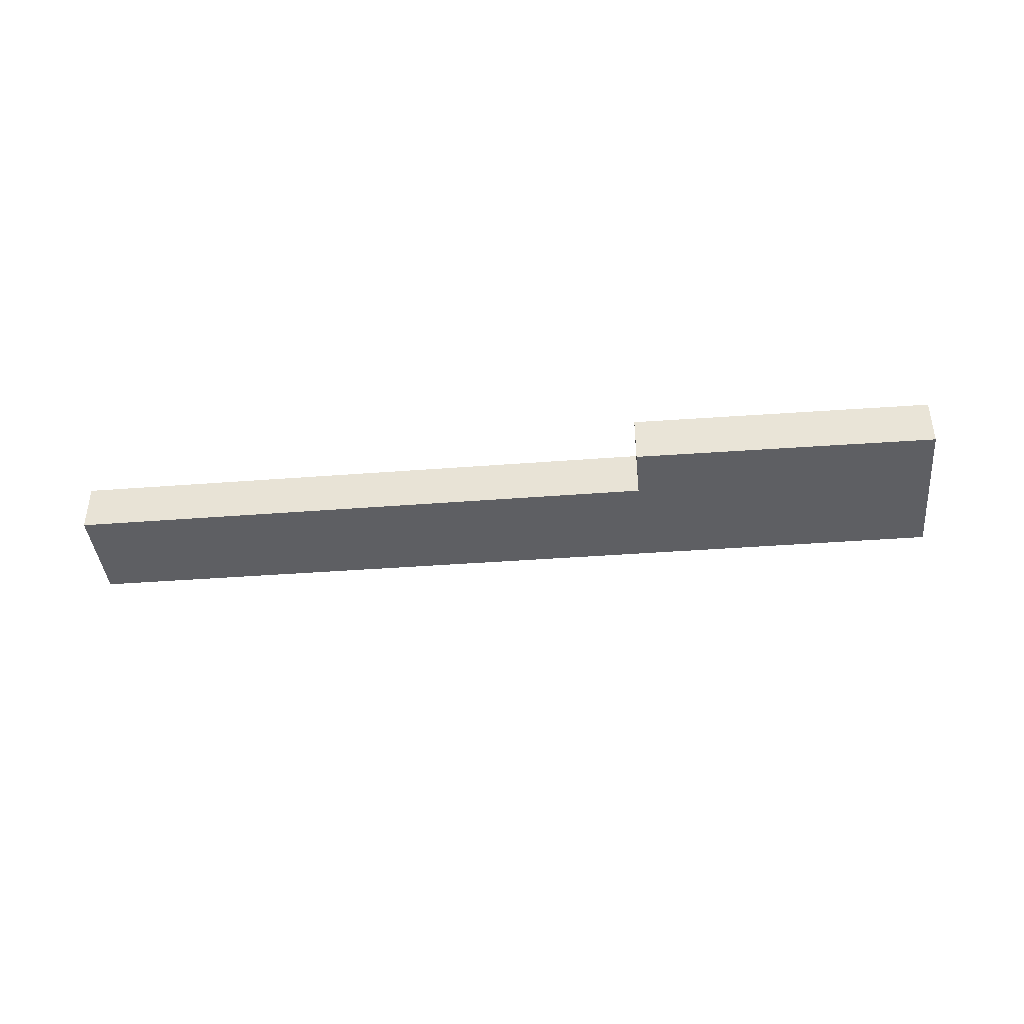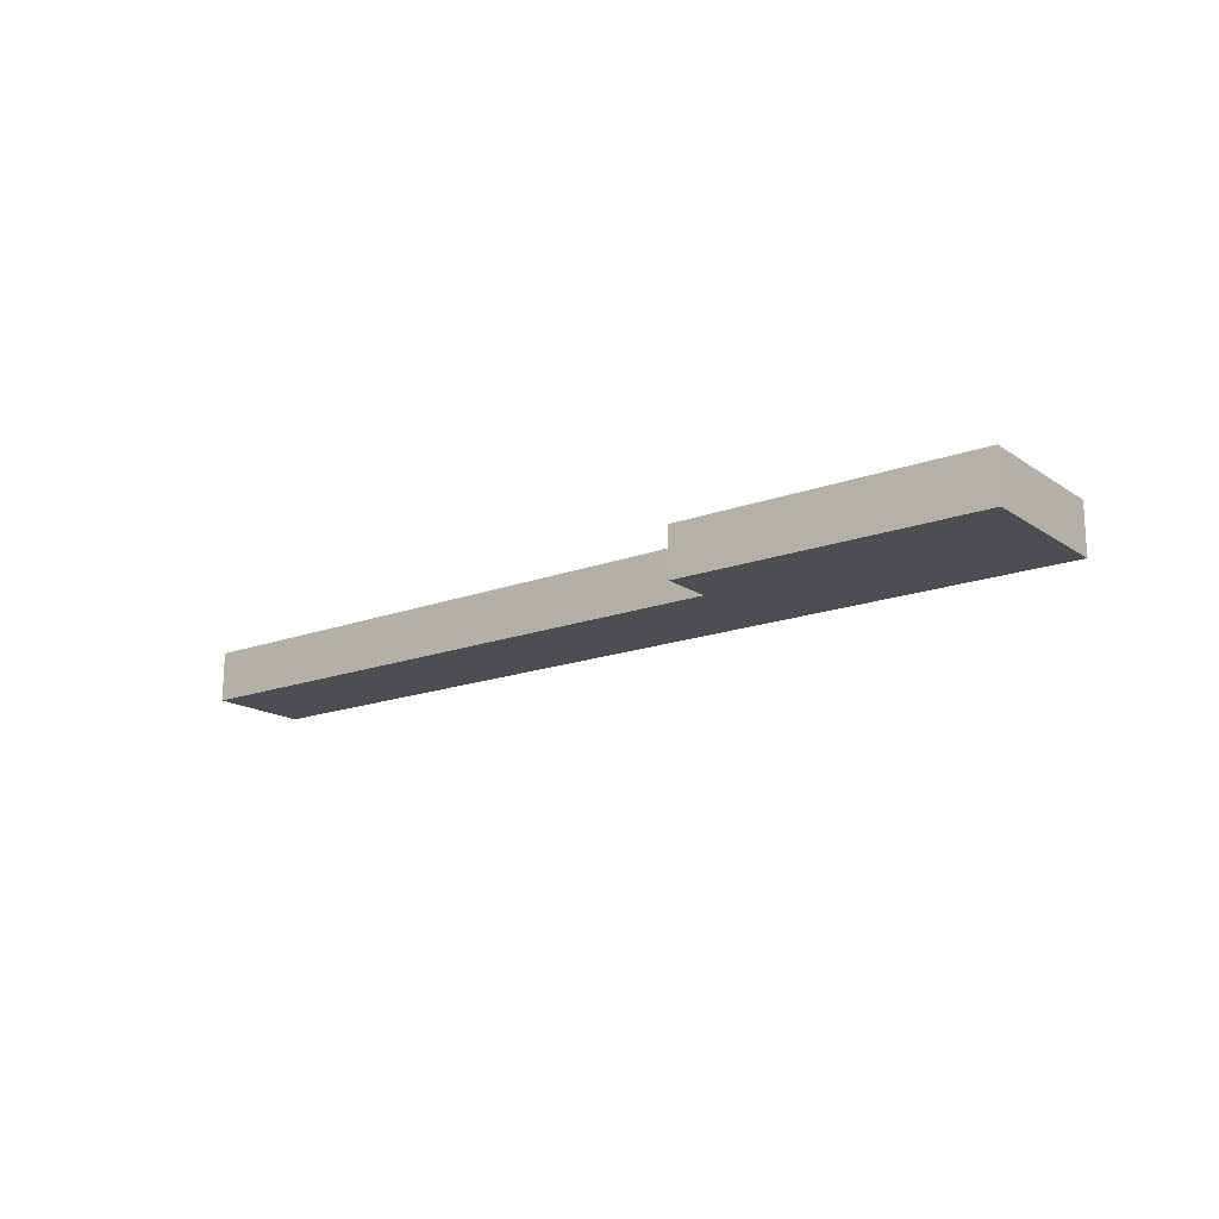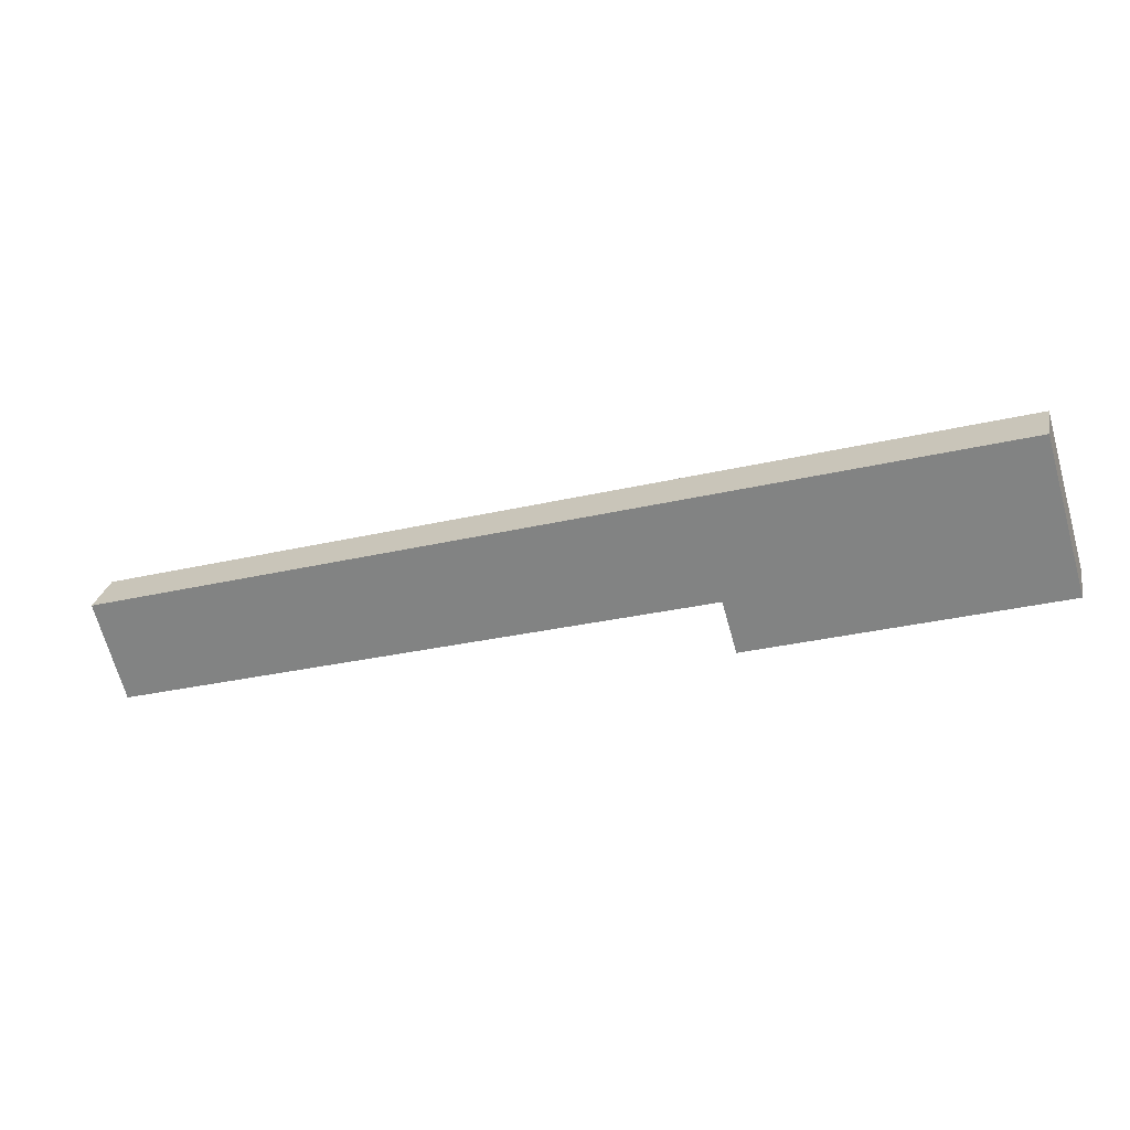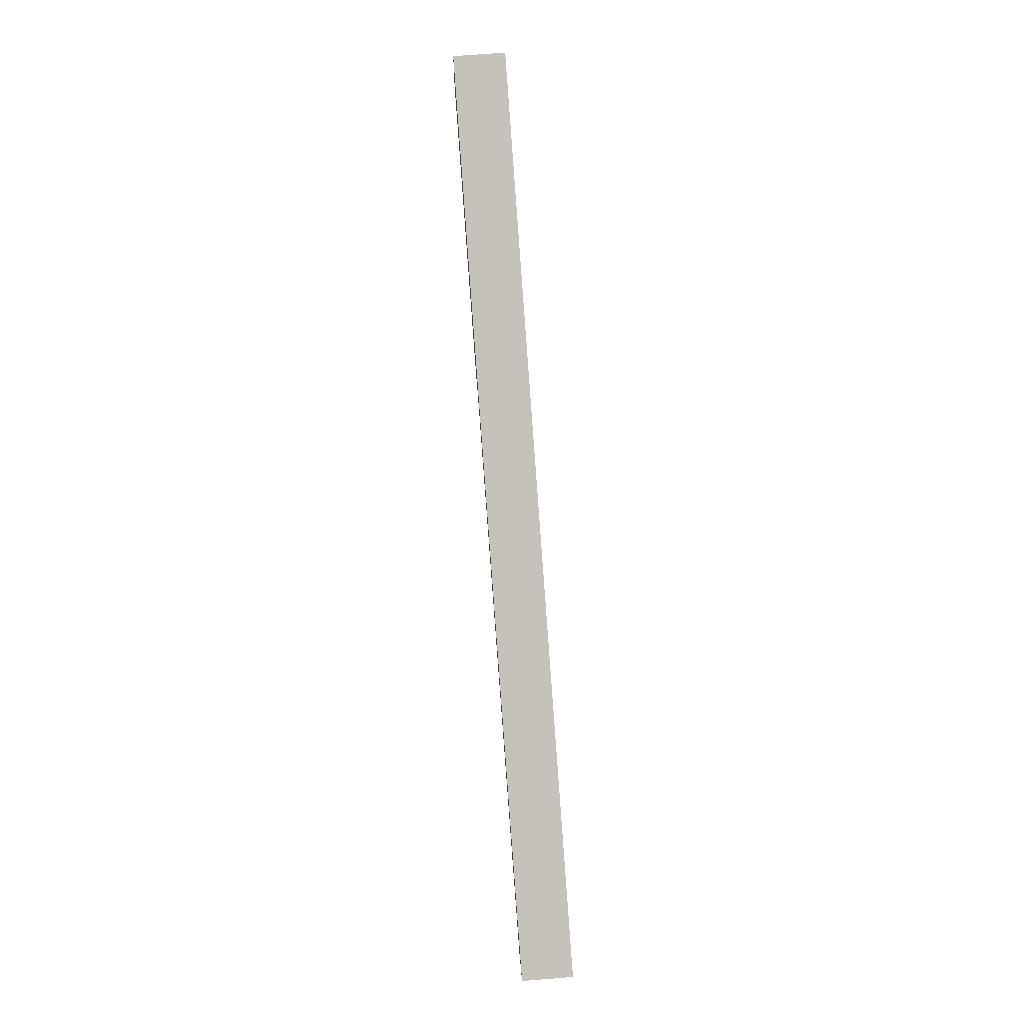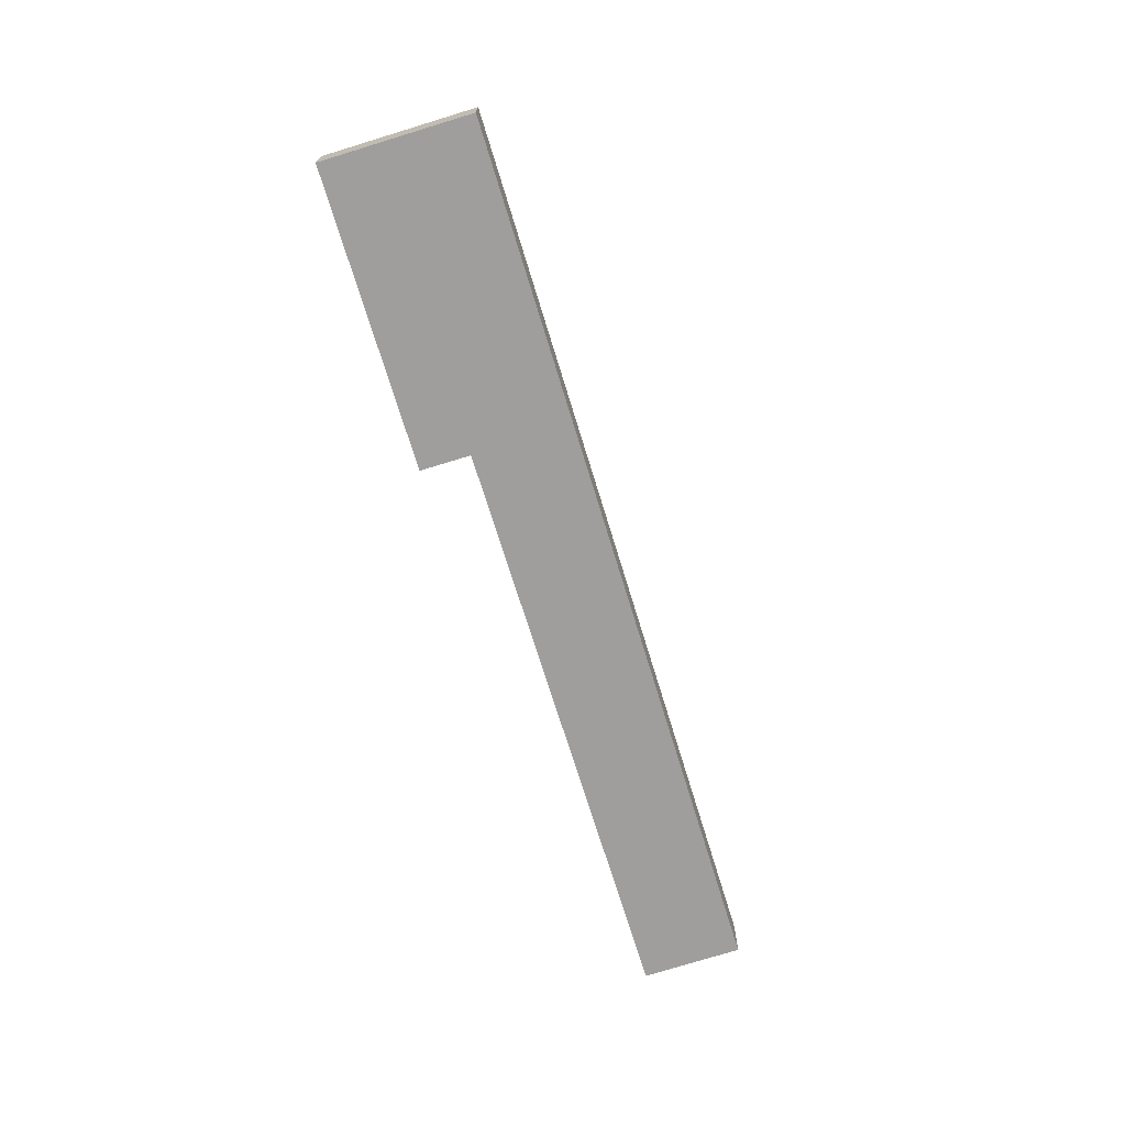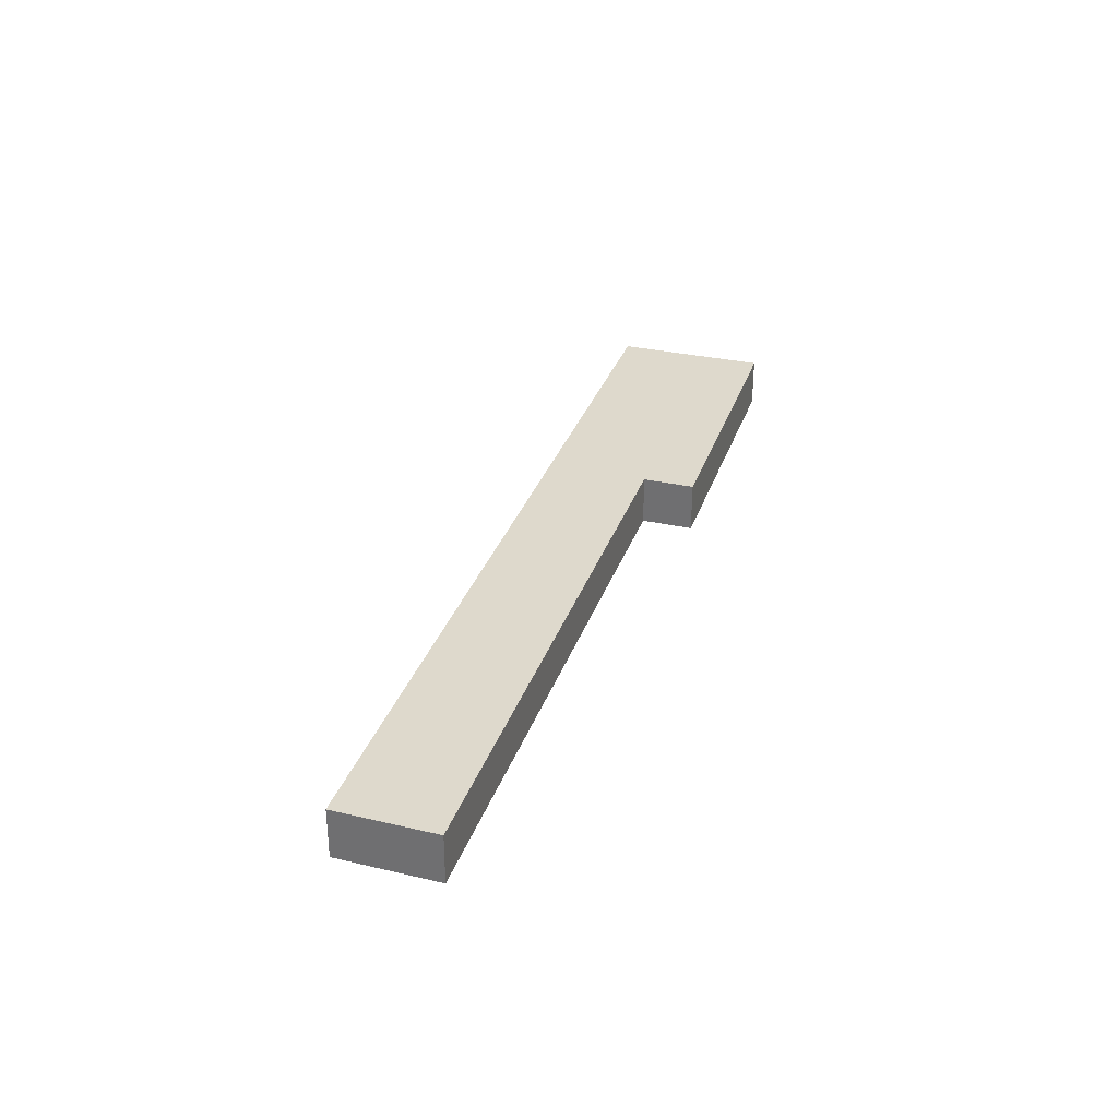
<metadata>
{"format":"obj","ext":"obj","renderer":"f3d","projection":"perspective","resolution":1024,"background":"white","views":[{"elev":-41.5,"azim":-158.6,"up":"+Y"},{"elev":-17.0,"azim":-126.9,"up":"+Y"},{"elev":26.9,"azim":-168.5,"up":"+Z"},{"elev":76.0,"azim":85.6,"up":"+Z"},{"elev":-71.0,"azim":-56.8,"up":"+Y"},{"elev":31.9,"azim":123.6,"up":"+Y"}]}
</metadata>
<code>
v  28.09 5.096e-16 -8.322
v  29.47 2.154e-16 -3.518
v  9.587 1.739e-16 -2.84
v  1.592 -3.35e-16 5.471
v  87.17 6.116e-16 -9.989
v  4.119 -8.67e-16 14.16
v  0 0 0
v  84.62 1.188e-15 -19.39
v  1.592 4.806 5.471
v  9.588 4.806 -2.84
v  0.0001022 4.806 -0.0001524
v  4.119 4.806 14.16
v  29.47 4.806 -3.518
v  87.17 4.806 -9.989
v  28.09 4.806 -8.322
v  84.62 4.806 -19.39
g defaultobject
f 1 2 3
f 4 5 6
f 5 4 7
f 5 7 2
f 2 7 3
f 5 2 8
f 9 10 11
f 10 9 12
f 10 12 13
f 13 12 14
f 10 13 15
f 13 14 16
f 5 12 6
f 12 5 14
f 8 14 5
f 14 8 16
f 13 8 2
f 8 13 16
f 1 13 2
f 13 1 15
f 10 1 3
f 1 10 15
f 11 3 7
f 3 11 10
f 9 7 4
f 7 9 11
f 12 4 6
f 4 12 9

</code>
